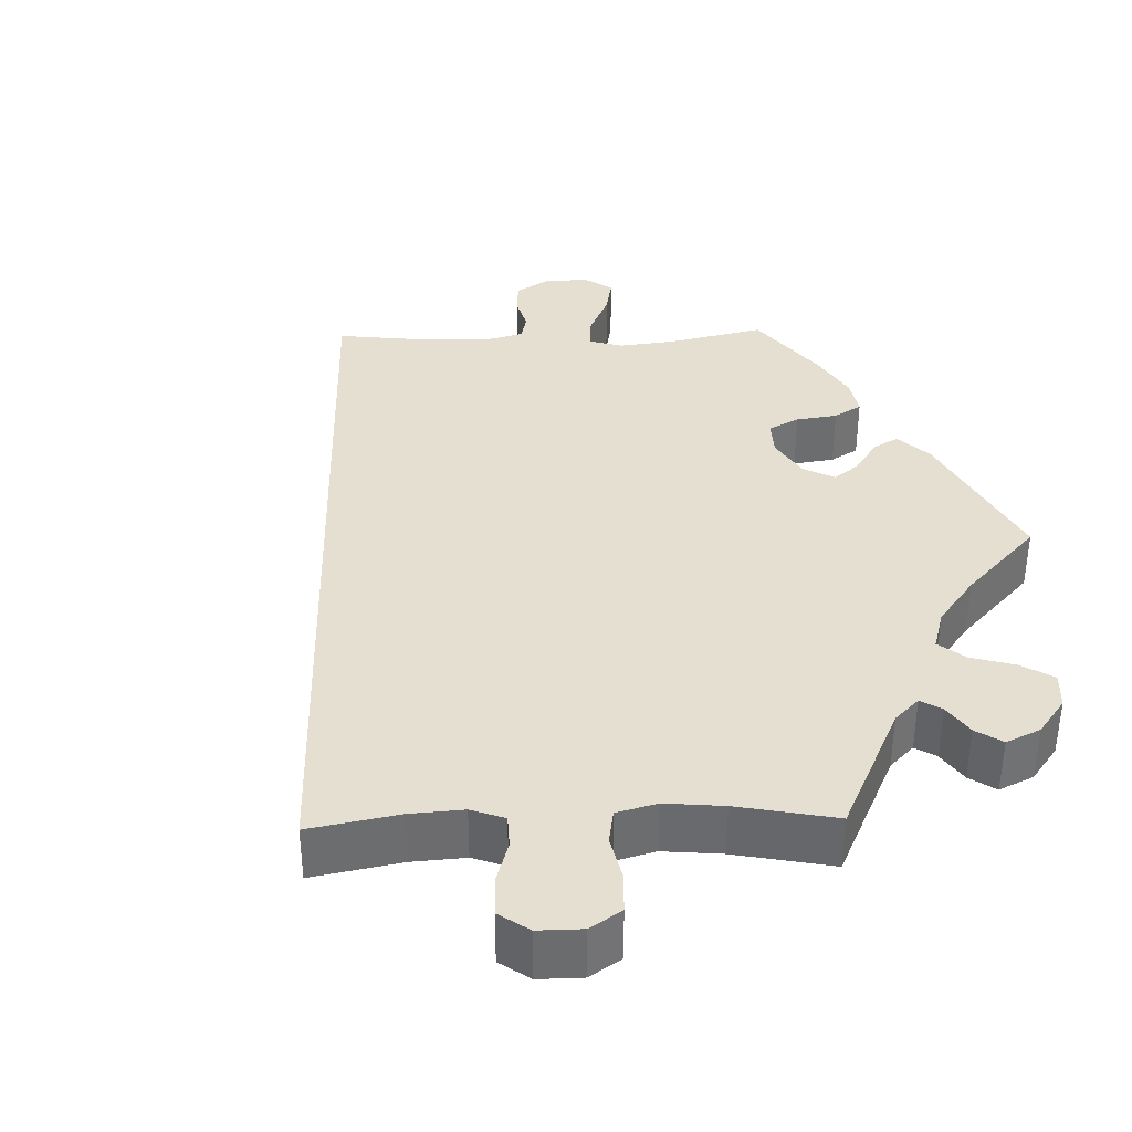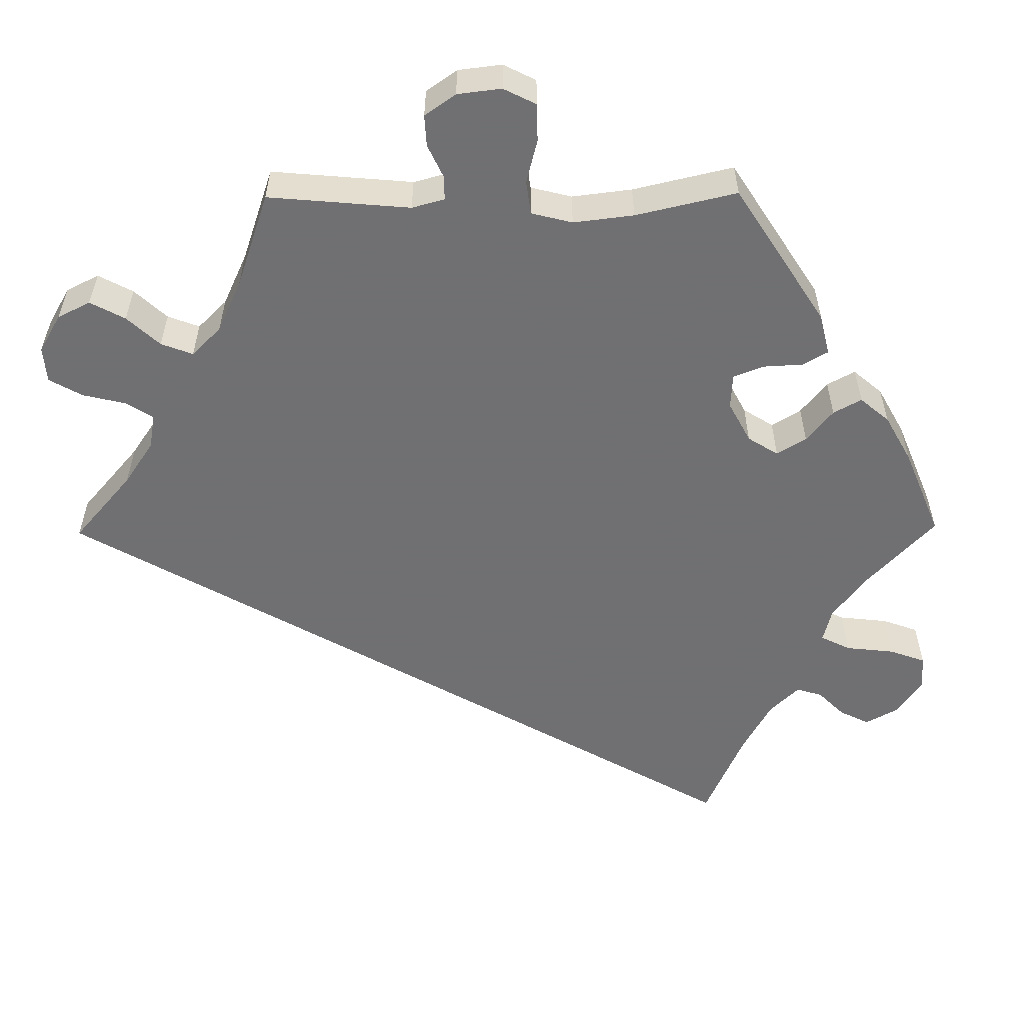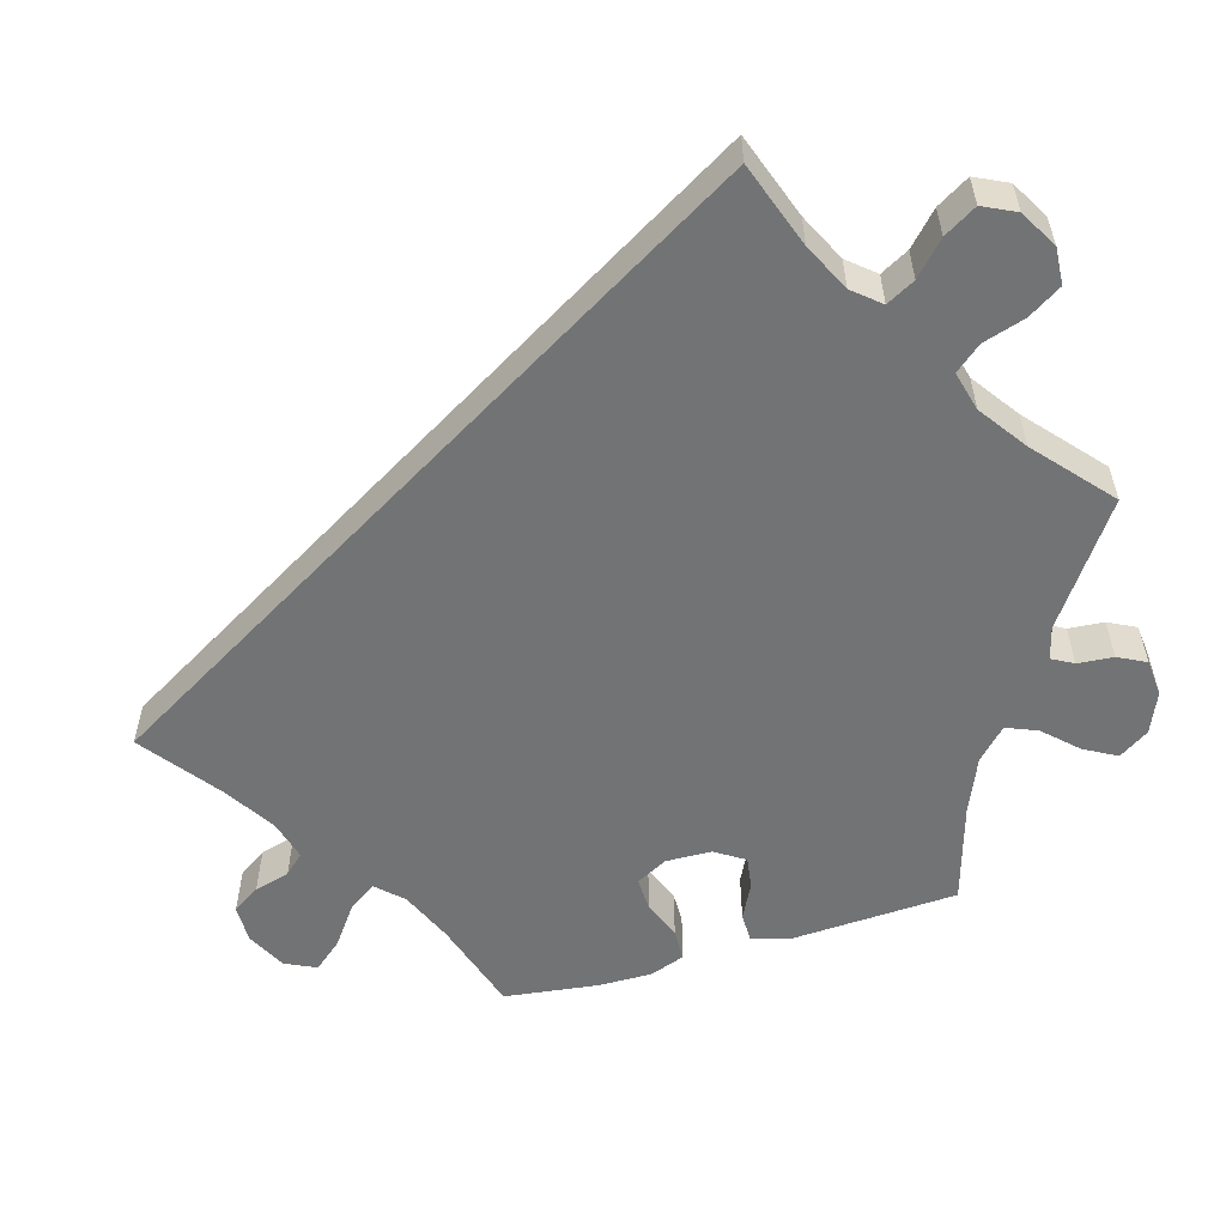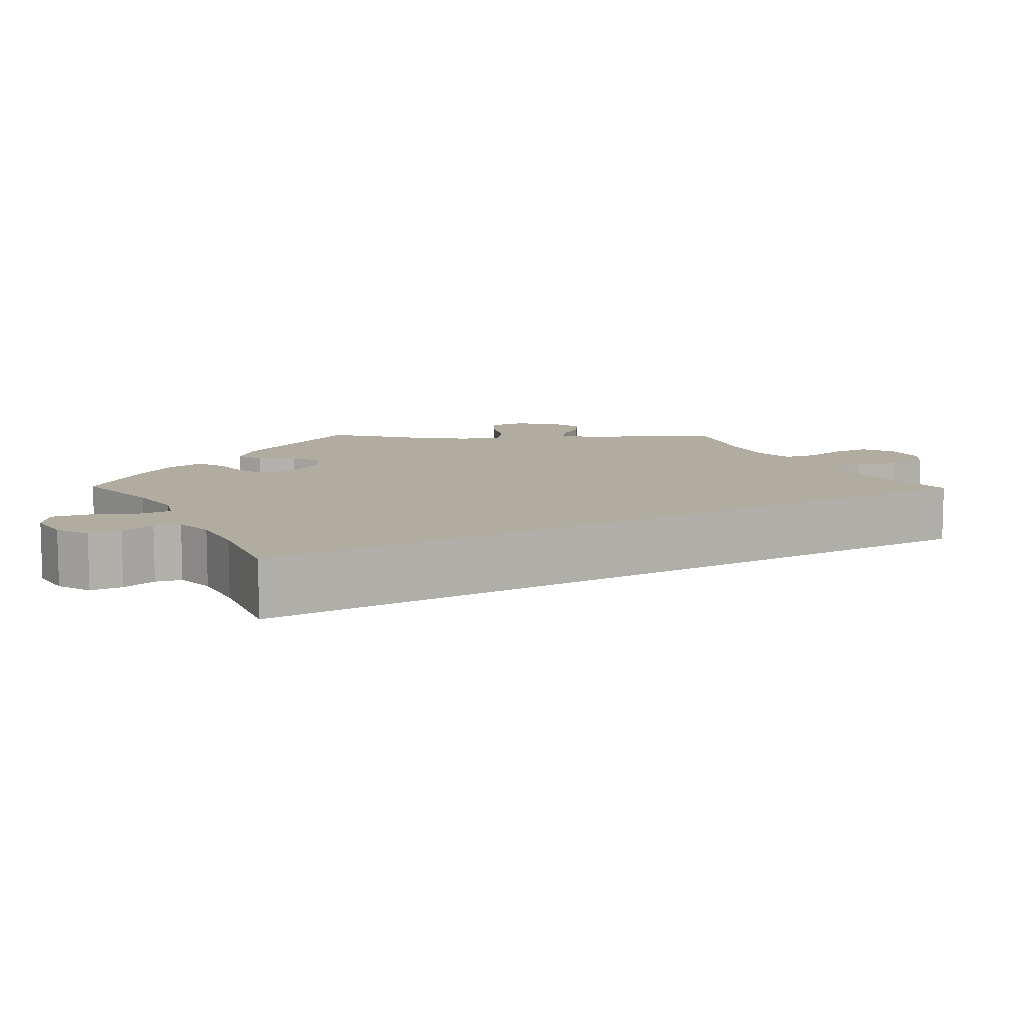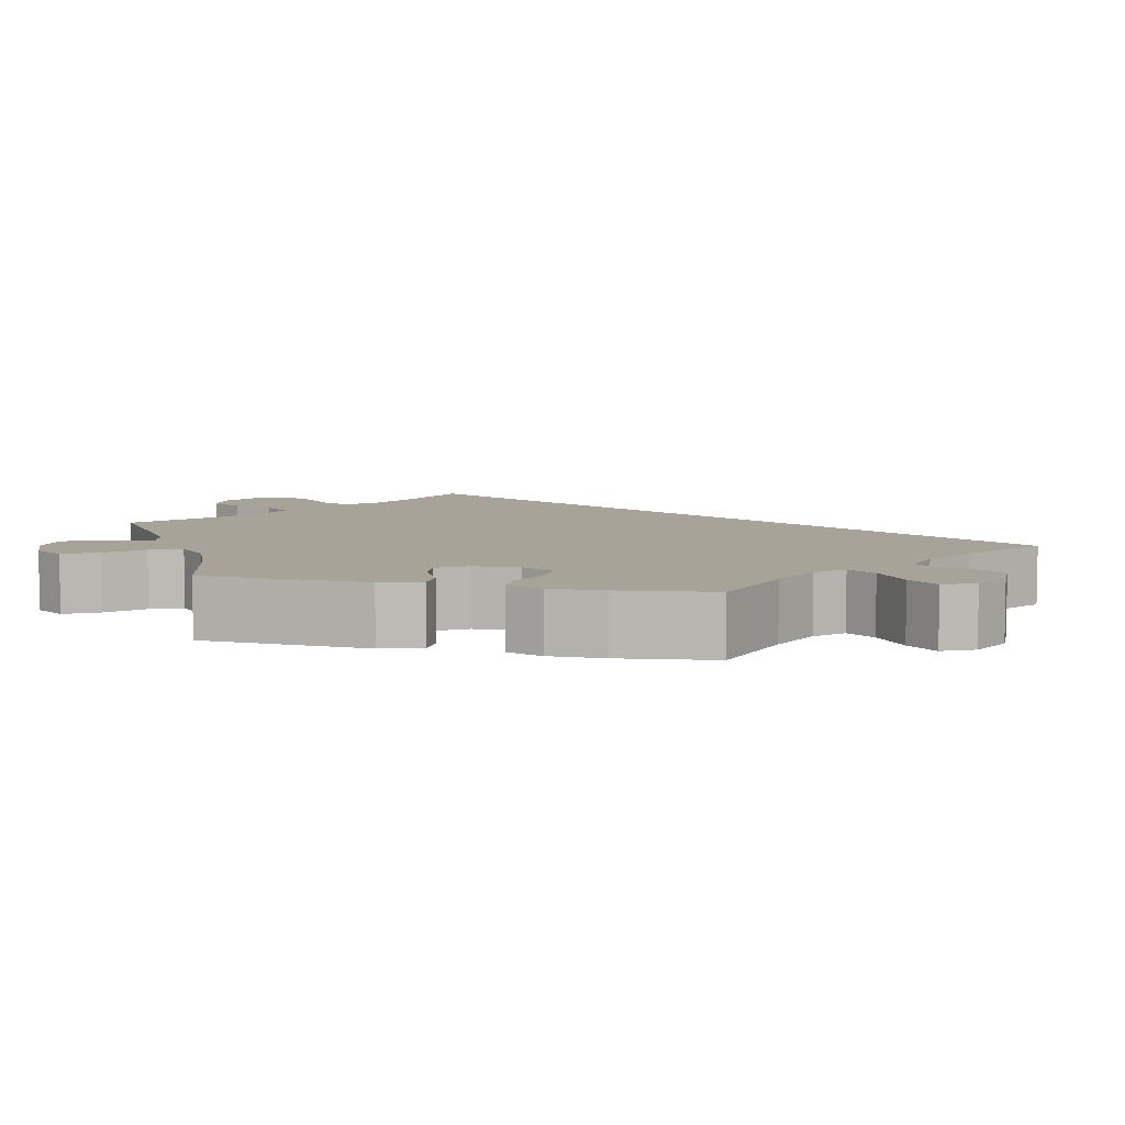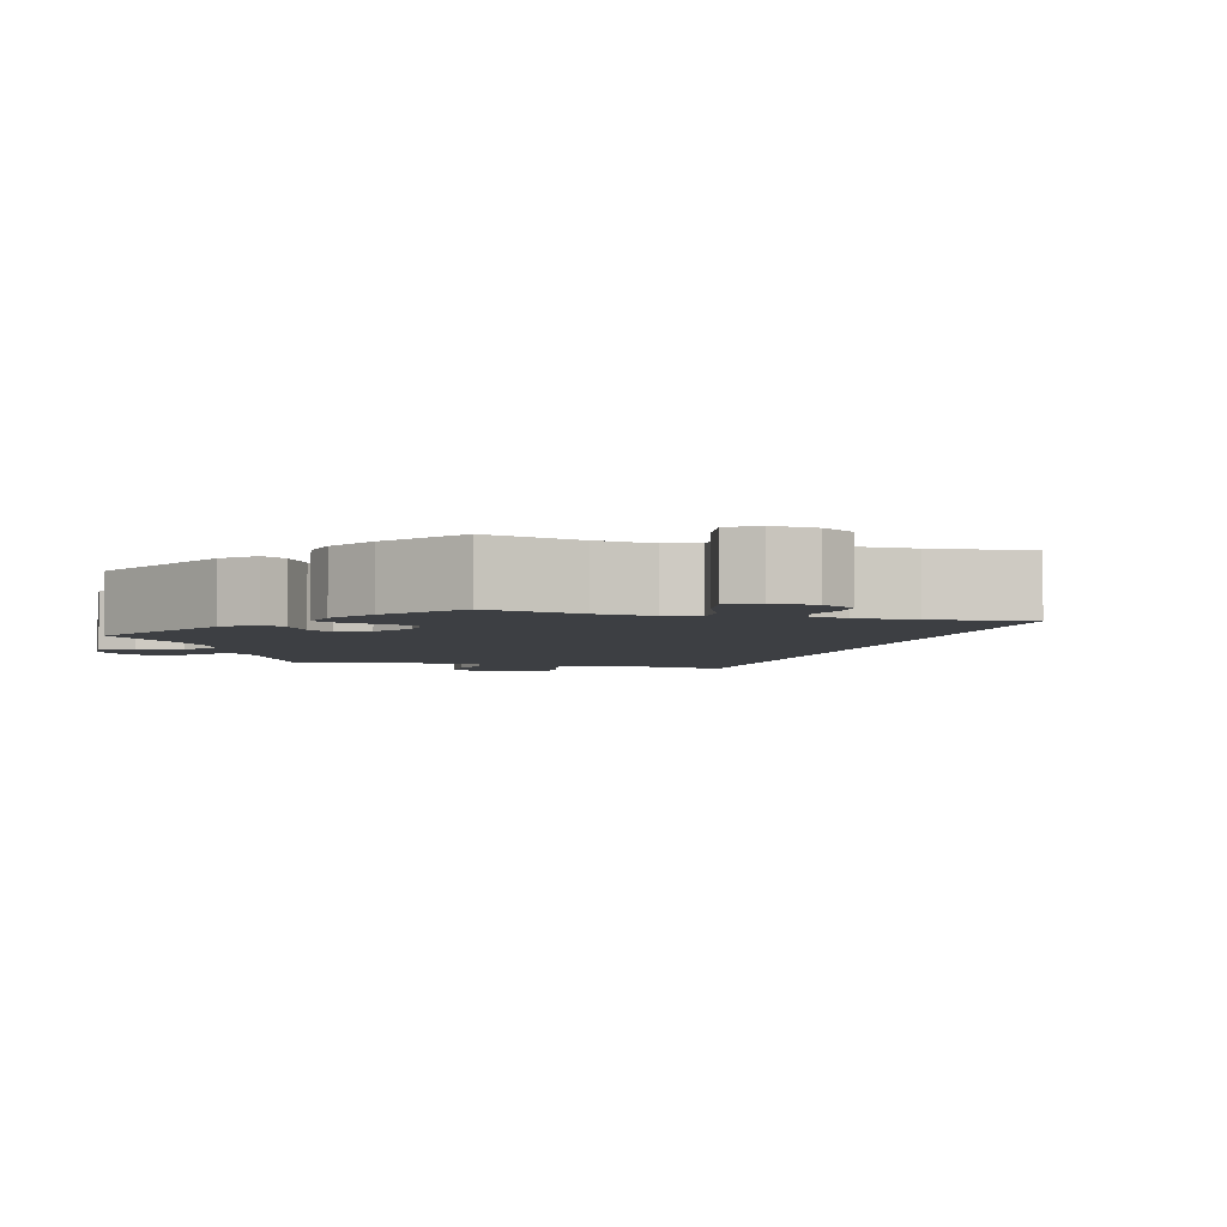
<metadata>
{"format":"obj","ext":"obj","renderer":"f3d","projection":"perspective","resolution":1024,"background":"white","views":[{"elev":36.6,"azim":-31.7,"up":"+Y"},{"elev":-55.0,"azim":30.6,"up":"+Y"},{"elev":-55.8,"azim":-73.4,"up":"+Y"},{"elev":10.1,"azim":-149.3,"up":"+Y"},{"elev":6.8,"azim":103.5,"up":"+Y"},{"elev":-4.0,"azim":133.6,"up":"+Y"}]}
</metadata>
<code>
v 0.146 0.07 0.475
v 0.187 0.07 0.464
v 0.202 0.07 0.491
v 0.206 0.07 0.536
v 0.224 0.07 0.571
v 0.271 0.07 0.575
v 0.322 0.07 0.553
v 0.347 0.07 0.515
v 0.324 0.07 0.474
v 0.284 0.07 0.433
v 0.268 0.07 0.394
v 0.306 0.07 0.357
v 0.376 0.07 0.327
v 0.5 0.07 0.289
v 0.51 0.07 0.081
v 0.495 0.07 0.03
v 0.459 0.07 0.03
v 0.414 0.07 0.053
v 0.374 0.07 0.059
v 0.35 0.07 0.022
v 0.348 0.07 -0.036
v 0.369 0.07 -0.076
v 0.412 0.07 -0.075
v 0.461 0.07 -0.056
v 0.501 0.07 -0.057
v 0.517 0.07 -0.102
v 0.516 0.07 -0.17
v 0.5 0.07 -0.289
v 0.382 0.07 -0.325
v 0.316 0.07 -0.353
v 0.285 0.07 -0.385
v 0.308 0.07 -0.42
v 0.358 0.07 -0.457
v 0.389 0.07 -0.494
v 0.37 0.07 -0.533
v 0.32 0.07 -0.558
v 0.272 0.07 -0.557
v 0.249 0.07 -0.522
v 0.237 0.07 -0.477
v 0.214 0.07 -0.452
v 0.164 0.07 -0.465
v 0.1 0.07 -0.504
v 0 0.07 -0.578
v -0.501 0.07 0.289
v -0.394 0.07 0.326
v -0.334 0.07 0.355
v -0.305 0.07 0.389
v -0.324 0.07 0.425
v -0.364 0.07 0.463
v -0.388 0.07 0.504
v -0.368 0.07 0.545
v -0.32 0.07 0.572
v -0.274 0.07 0.569
v -0.248 0.07 0.527
v -0.232 0.07 0.474
v -0.205 0.07 0.441
v -0.155 0.07 0.454
v -0.095 0.07 0.496
v 0 0.07 0.578
v 0.146 0 0.475
v 0.187 0 0.464
v 0.202 0 0.491
v 0.206 0 0.536
v 0.224 0 0.571
v 0.271 0 0.575
v 0.322 0 0.553
v 0.347 0 0.515
v 0.324 0 0.474
v 0.284 0 0.433
v 0.268 0 0.394
v 0.306 0 0.357
v 0.376 0 0.327
v 0.5 0 0.289
v 0.51 0 0.081
v 0.495 0 0.03
v 0.459 0 0.03
v 0.414 0 0.053
v 0.374 0 0.059
v 0.35 0 0.022
v 0.348 0 -0.036
v 0.369 0 -0.076
v 0.412 0 -0.075
v 0.461 0 -0.056
v 0.501 0 -0.057
v 0.517 0 -0.102
v 0.516 0 -0.17
v 0.5 0 -0.289
v 0.382 0 -0.325
v 0.316 0 -0.353
v 0.285 0 -0.385
v 0.308 0 -0.42
v 0.358 0 -0.457
v 0.389 0 -0.494
v 0.37 0 -0.533
v 0.32 0 -0.558
v 0.272 0 -0.557
v 0.249 0 -0.522
v 0.237 0 -0.477
v 0.214 0 -0.452
v 0.164 0 -0.465
v 0.1 0 -0.504
v 0 0 -0.578
v -0.501 0 0.289
v -0.394 0 0.326
v -0.334 0 0.355
v -0.305 0 0.389
v -0.324 0 0.425
v -0.364 0 0.463
v -0.388 0 0.504
v -0.368 0 0.545
v -0.32 0 0.572
v -0.274 0 0.569
v -0.248 0 0.527
v -0.232 0 0.474
v -0.205 0 0.441
v -0.155 0 0.454
v -0.095 0 0.496
v 0 0 0.578
f 58 59 1
f 57 58 1 2
f 56 57 2
f 52 53 54 55
f 52 55 56
f 51 52 56
f 48 49 50 51
f 47 48 51 56
f 46 47 56 2
f 42 43 44 45
f 41 42 45 46
f 40 41 46 2
f 36 37 38 39
f 32 33 34 35
f 31 32 35 36
f 26 27 28 29
f 26 29 30
f 23 24 25 26
f 22 23 26 30
f 21 22 30 31
f 15 16 17 18
f 13 14 15 18
f 12 13 18 19
f 11 12 19 20
f 7 8 9 10
f 7 10 11
f 6 7 11
f 3 4 5 6
f 3 6 11
f 31 36 39 40
f 20 21 31 40
f 11 20 40
f 2 3 11 40
f 60 118 117
f 61 60 117 116
f 61 116 115
f 114 113 112 111
f 115 114 111
f 115 111 110
f 110 109 108 107
f 115 110 107 106
f 61 115 106 105
f 104 103 102 101
f 105 104 101 100
f 61 105 100 99
f 98 97 96 95
f 94 93 92 91
f 95 94 91 90
f 88 87 86 85
f 89 88 85
f 85 84 83 82
f 89 85 82 81
f 90 89 81 80
f 77 76 75 74
f 77 74 73 72
f 78 77 72 71
f 79 78 71 70
f 69 68 67 66
f 70 69 66
f 70 66 65
f 65 64 63 62
f 70 65 62
f 99 98 95 90
f 99 90 80 79
f 99 79 70
f 99 70 62 61
f 1 60 61 2
f 2 61 62 3
f 3 62 63 4
f 4 63 64 5
f 5 64 65 6
f 6 65 66 7
f 7 66 67 8
f 8 67 68 9
f 9 68 69 10
f 10 69 70 11
f 11 70 71 12
f 12 71 72 13
f 13 72 73 14
f 14 73 74 15
f 15 74 75 16
f 16 75 76 17
f 17 76 77 18
f 18 77 78 19
f 19 78 79 20
f 20 79 80 21
f 21 80 81 22
f 22 81 82 23
f 23 82 83 24
f 24 83 84 25
f 25 84 85 26
f 26 85 86 27
f 27 86 87 28
f 28 87 88 29
f 29 88 89 30
f 30 89 90 31
f 31 90 91 32
f 32 91 92 33
f 33 92 93 34
f 34 93 94 35
f 35 94 95 36
f 36 95 96 37
f 37 96 97 38
f 38 97 98 39
f 39 98 99 40
f 40 99 100 41
f 41 100 101 42
f 42 101 102 43
f 43 102 103 44
f 44 103 104 45
f 45 104 105 46
f 46 105 106 47
f 47 106 107 48
f 48 107 108 49
f 49 108 109 50
f 50 109 110 51
f 51 110 111 52
f 52 111 112 53
f 53 112 113 54
f 54 113 114 55
f 55 114 115 56
f 56 115 116 57
f 57 116 117 58
f 58 117 118 59
f 59 118 60 1

</code>
